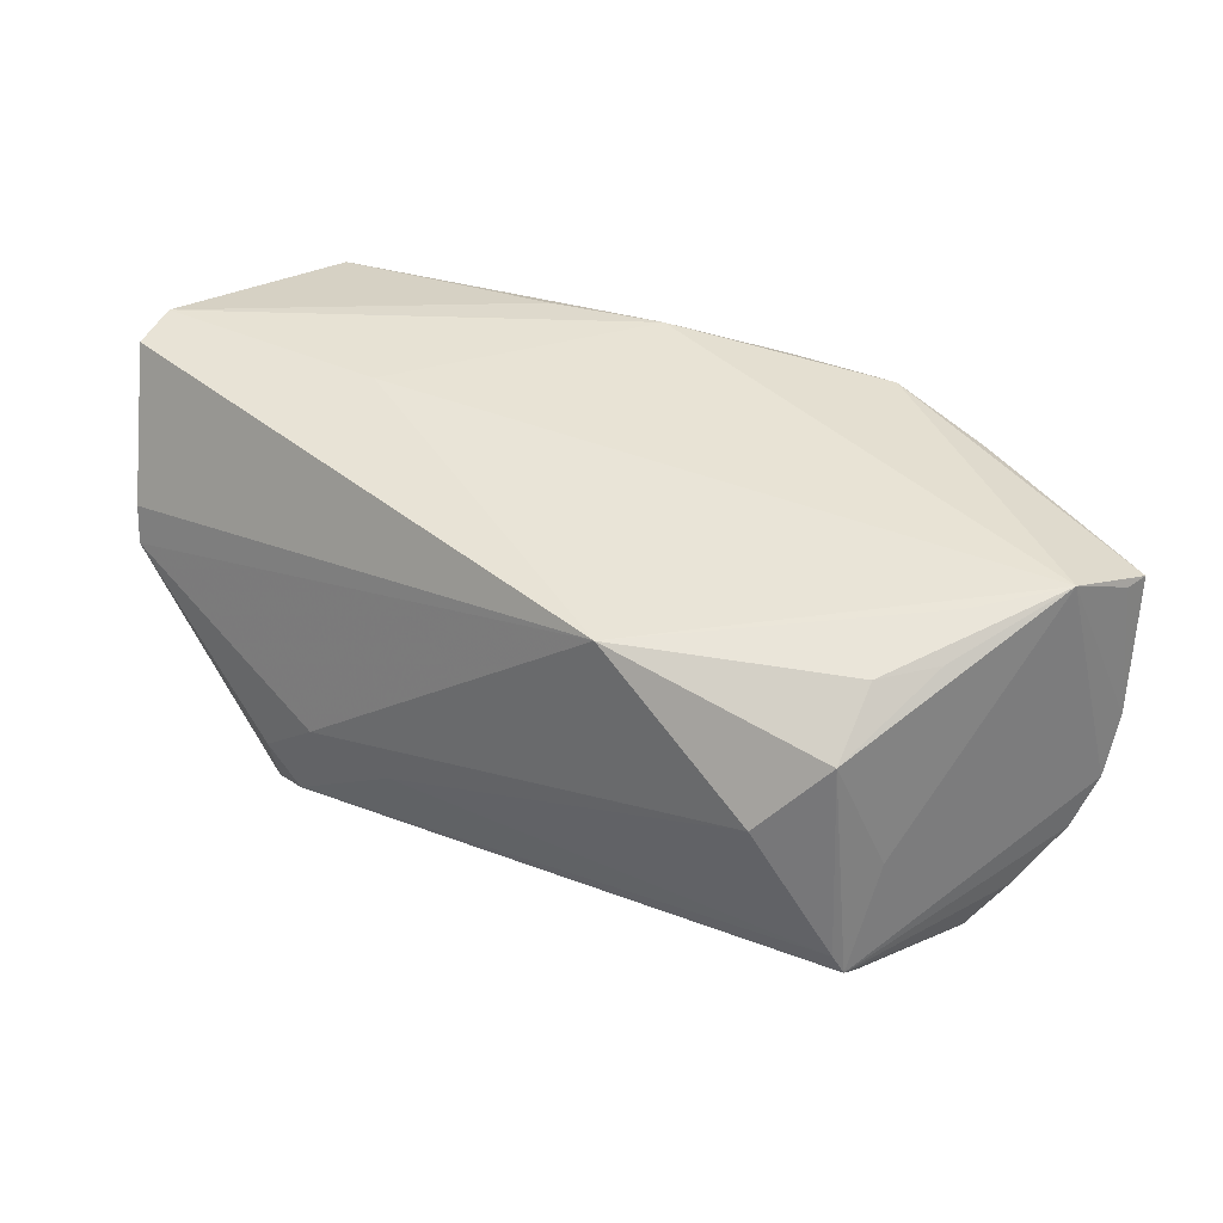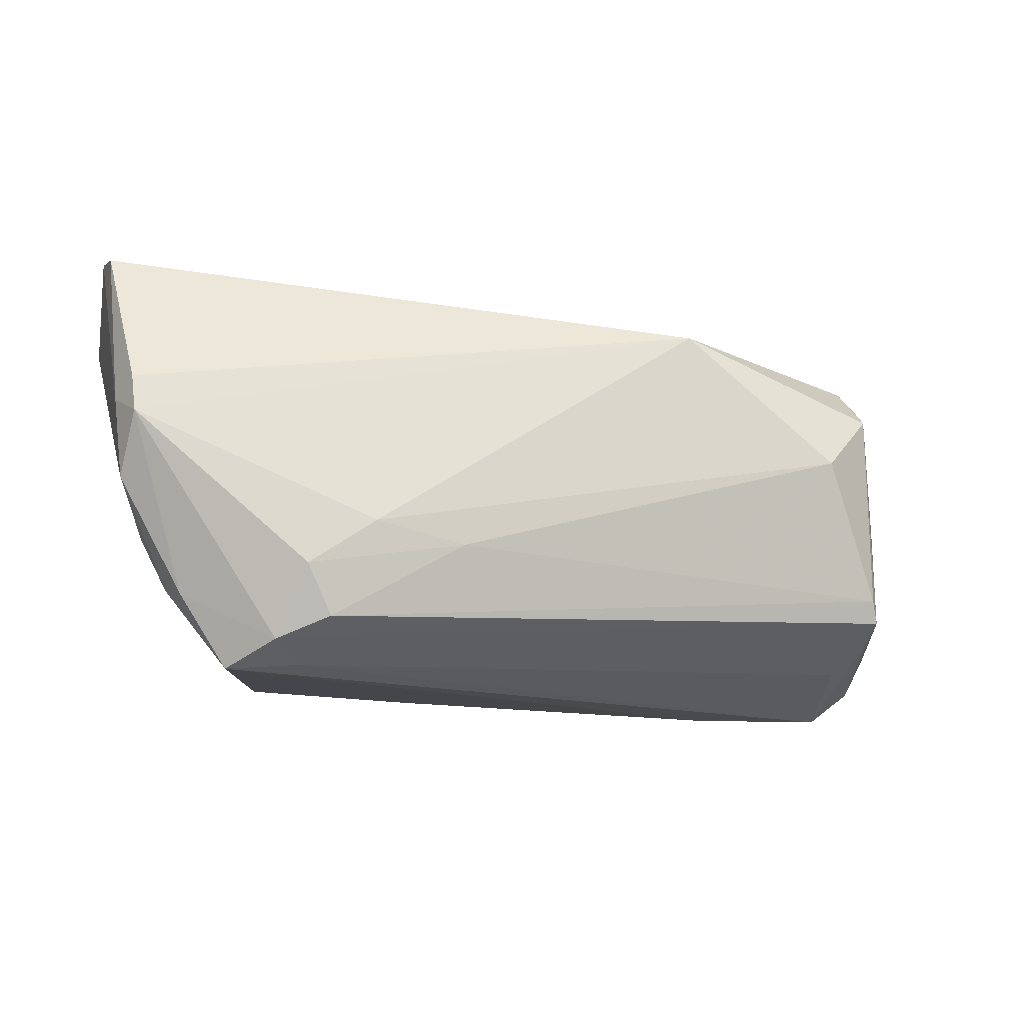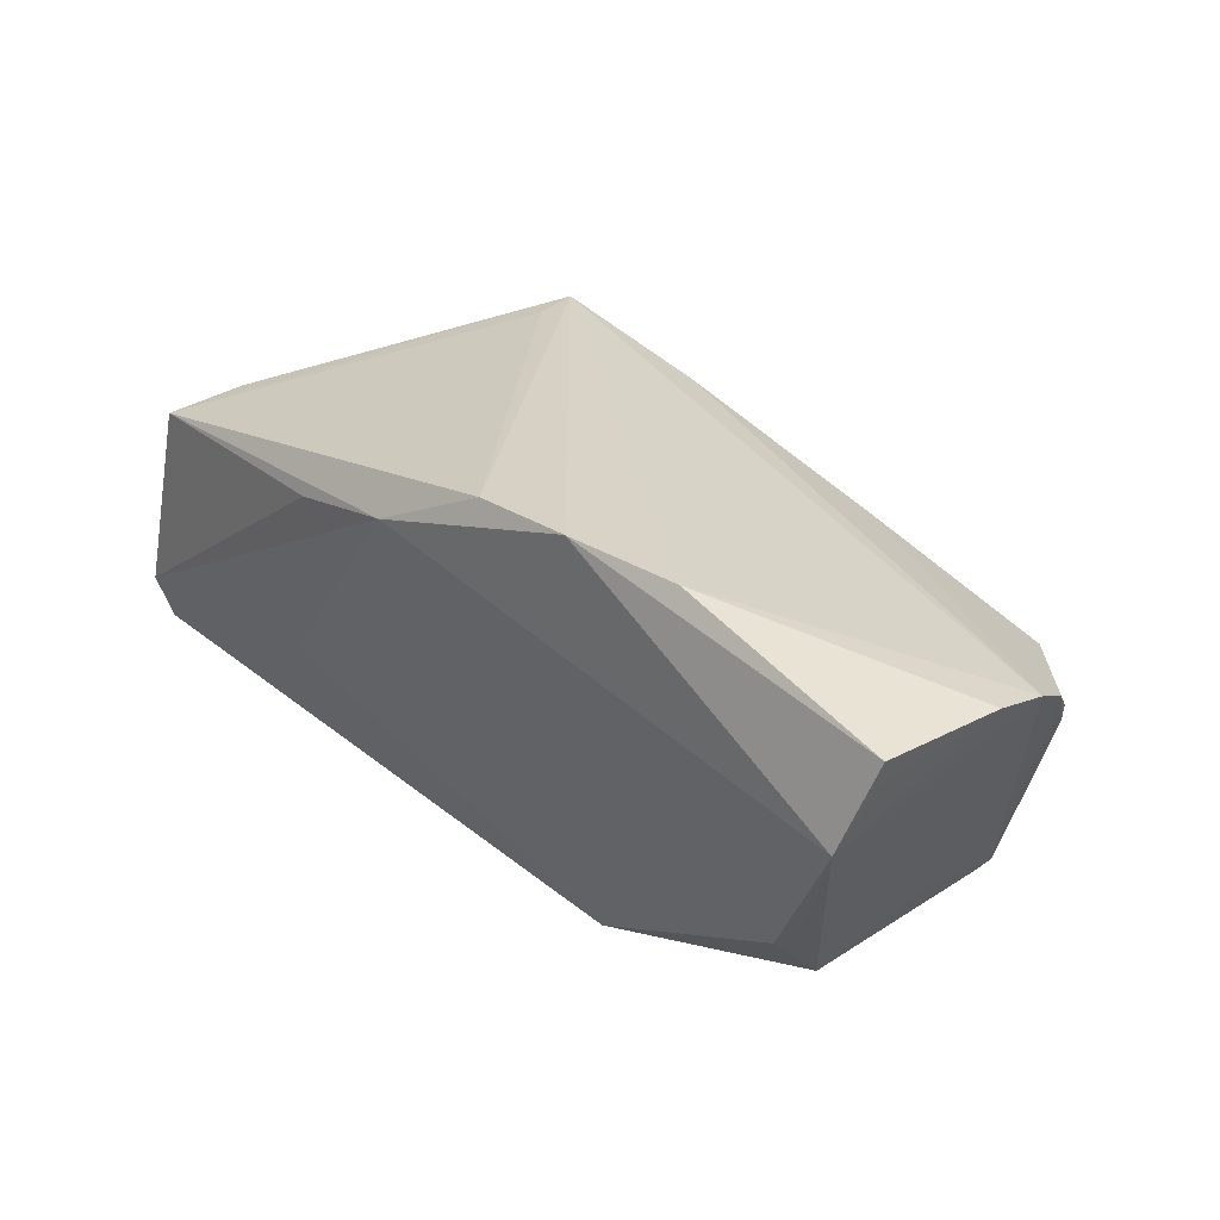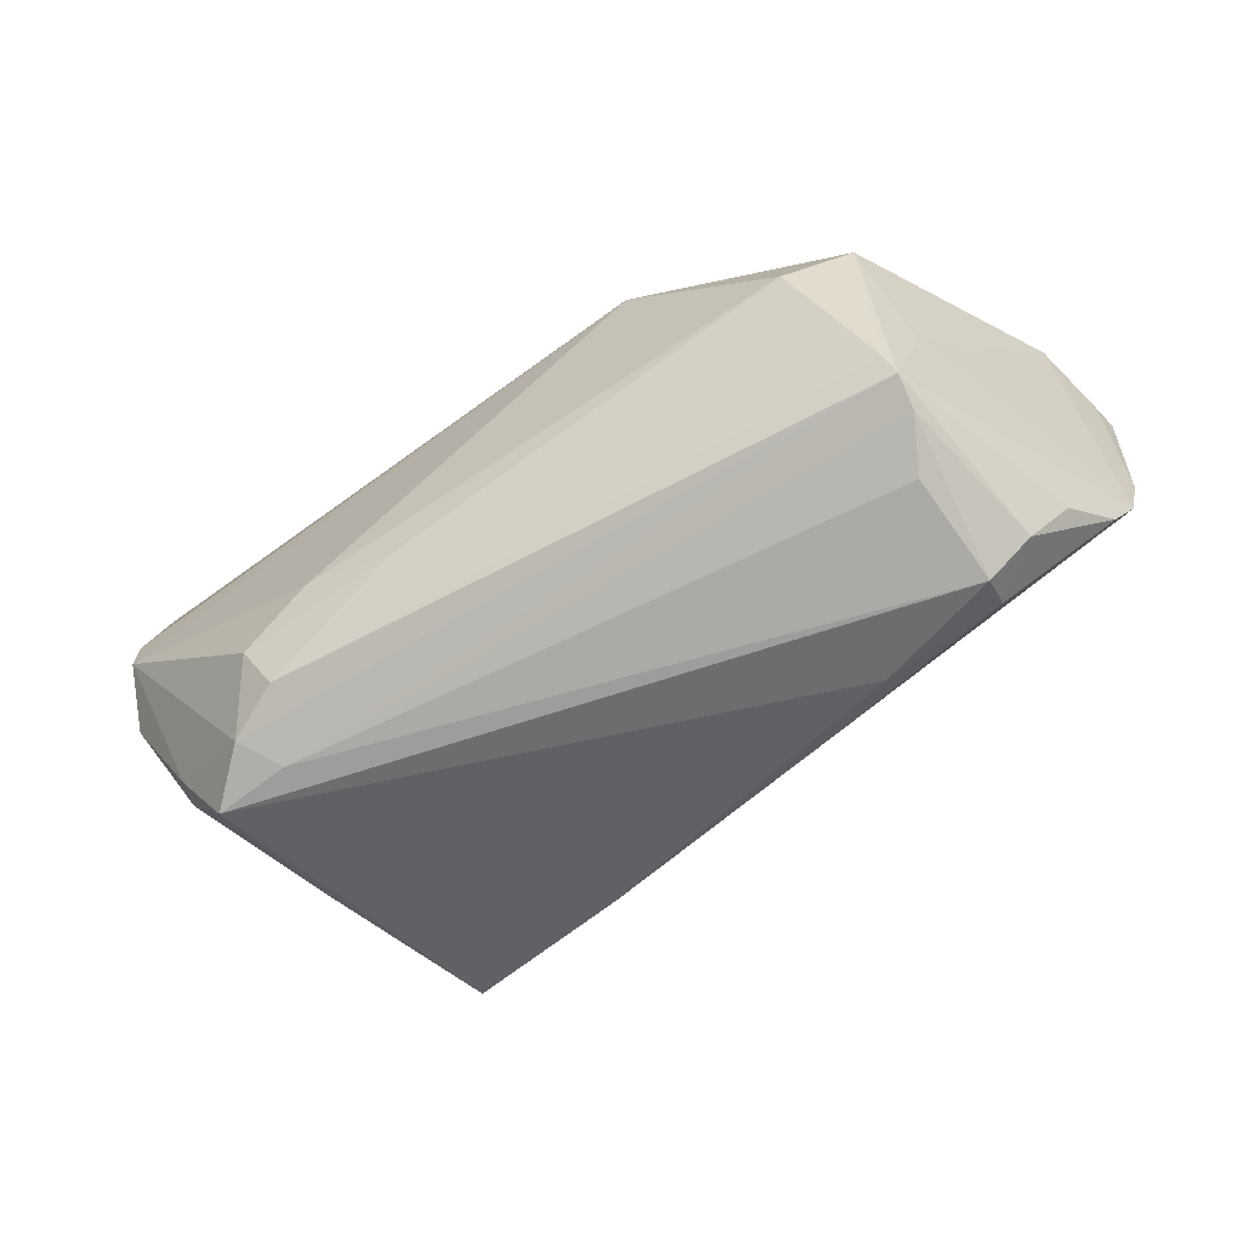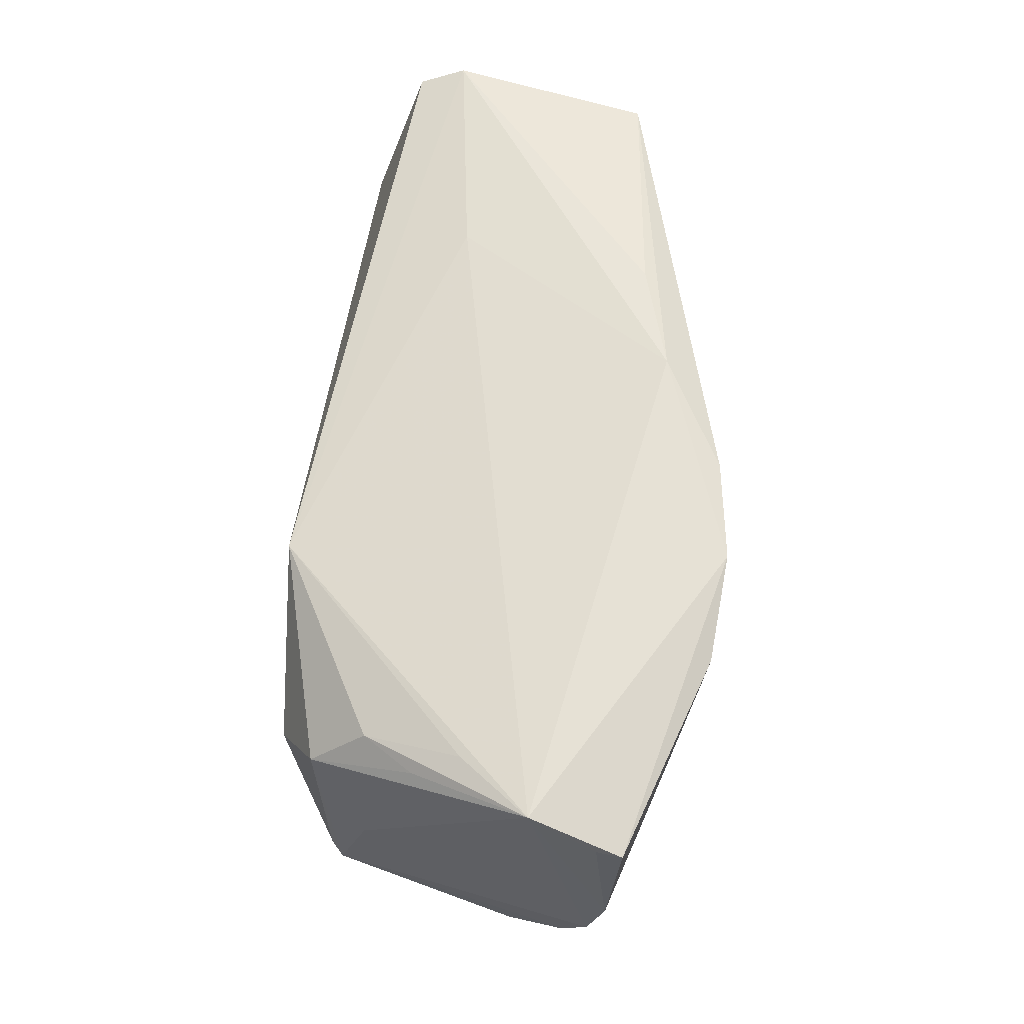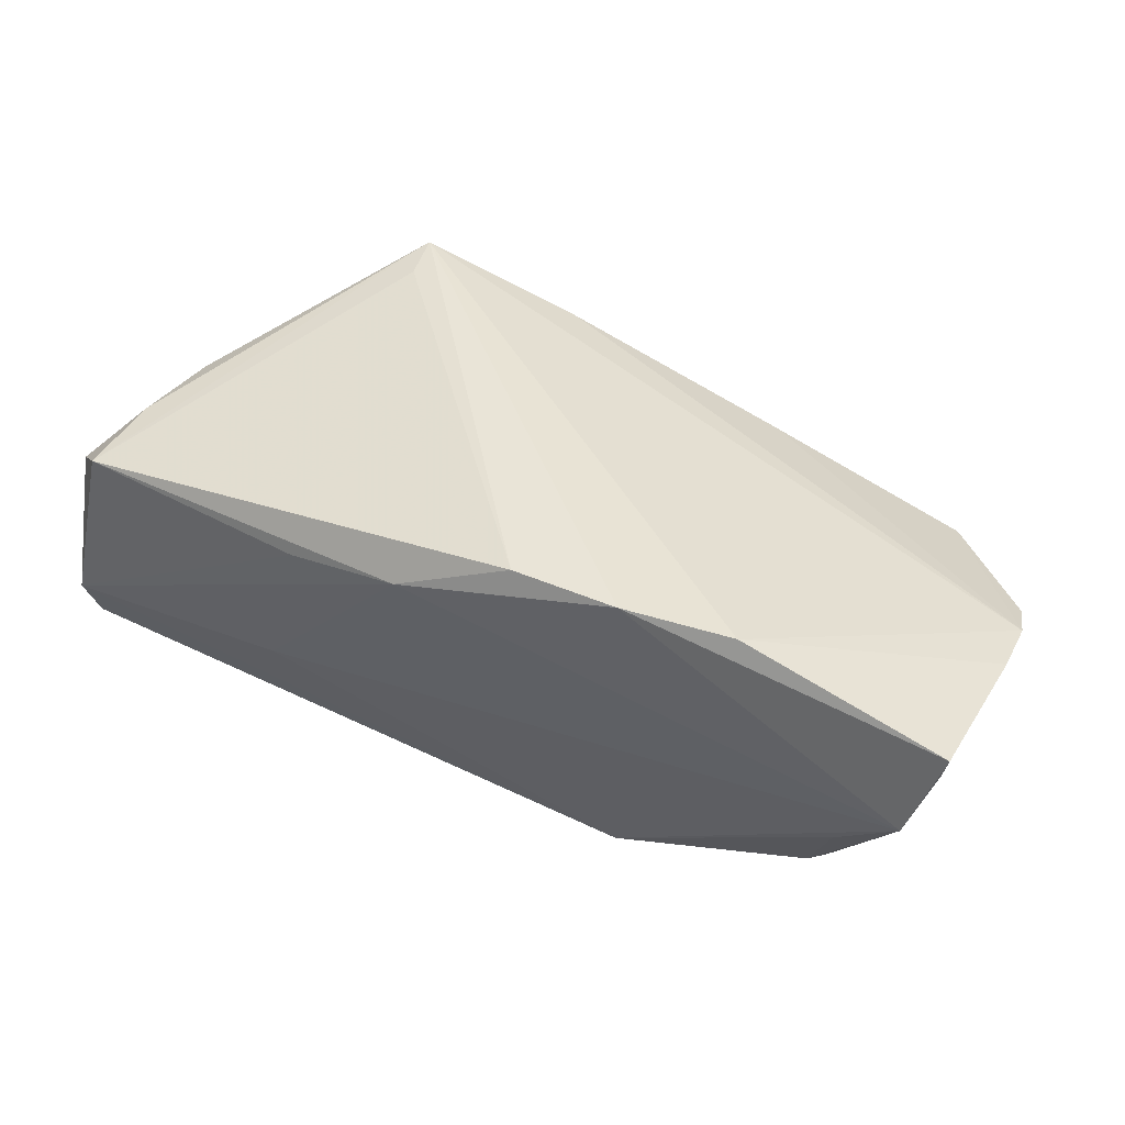
<metadata>
{"format":"obj","ext":"obj","renderer":"f3d","projection":"perspective","resolution":1024,"background":"white","views":[{"elev":31.8,"azim":-144.7,"up":"+Y"},{"elev":-17.0,"azim":166.9,"up":"+Y"},{"elev":30.8,"azim":-131.7,"up":"+Z"},{"elev":-57.8,"azim":-148.7,"up":"+Y"},{"elev":57.3,"azim":-86.9,"up":"+Y"},{"elev":47.9,"azim":-150.4,"up":"+Z"}]}
</metadata>
<code>
v 0.03278 -0.02248 0.023
v 0.05718 0.02534 -0.01614
v 0.04781 -0.01764 -0.01343
v -0.058 0.0001559 0.01462
v 0.05368 0.007237 -0.02276
v -0.03347 0.02079 0.02598
v -0.05794 0.01711 0.01601
v -0.01745 0.01677 -0.02769
v -0.03652 0.0009348 -0.02769
v 0.01185 -0.02408 0.01821
v 0.03103 -0.02721 -0.01762
v -0.05492 0.0203 0.004819
v -0.04701 0.01906 -0.003654
v -0.05736 0.01701 0.0129
v 0.03155 -0.01647 -0.02663
v -0.05736 -0.007242 0.01257
v 0.03884 -0.0232 0.002715
v -0.04321 -0.02793 2.384e-05
v -0.04277 -0.02586 0.004393
v 0.02336 -0.01084 -0.02769
v -0.05559 -0.01289 0.009353
v -0.04347 0.008745 -0.02274
v -0.04181 -0.02369 -0.01169
v 0.0543 -0.004689 -0.01854
v 0.04113 -0.0257 -0.01322
v -0.04783 0.01556 -0.009559
v 0.05107 -0.01119 -0.01296
v -0.05248 -0.01787 0.002505
v 0.05133 0.01569 0.01591
v -0.04472 -0.01852 -0.02064
v -0.04844 -0.0239 -4.479e-05
v -0.04445 -0.02054 -0.01714
v -0.007581 0.02482 0.02679
v 0.03467 -0.02506 -0.02193
v 0.02836 -0.02254 -0.02491
v 0.0555 0.00529 -0.01892
v -0.02078 0.02456 0.02769
v 0.02808 0.02544 -0.007687
v -0.04303 0.01529 -0.01569
v 0.01224 -0.01317 -0.02713
v 0.04617 -0.01893 -0.01727
v -0.04644 -0.005683 -0.01669
v 0.02085 0.02779 0.01667
v 0.05021 0.004738 0.01483
v -0.04388 -0.01582 -0.02186
v 0.006338 0.02793 0.01972
v 0.05775 0.02143 0.009156
v 0.058 0.02709 -0.01017
v 0.04018 -0.02793 -0.01659
v -0.02863 -0.02731 0.005623
v 0.03147 -0.01649 0.02292
v 0.05195 0.02591 0.0152
v 0.05321 0.002564 -0.0235
v -0.01758 -0.02494 0.01107
f 49 18 11
f 11 18 23
f 3 44 1
f 3 41 24
f 49 41 3
f 3 25 49
f 24 41 53
f 15 20 53
f 8 5 53
f 53 20 8
f 2 5 8
f 49 11 34
f 34 35 15
f 15 53 34
f 34 41 49
f 34 53 41
f 30 45 35
f 35 34 30
f 30 34 11
f 8 20 9
f 1 44 29
f 29 52 1
f 29 44 47
f 47 52 29
f 17 3 1
f 25 3 17
f 17 1 49
f 49 25 17
f 27 3 24
f 44 3 27
f 27 24 47
f 47 44 27
f 8 38 48
f 48 2 8
f 48 38 46
f 48 52 47
f 33 52 46
f 12 38 8
f 46 38 12
f 12 16 4
f 32 11 23
f 32 30 11
f 23 18 32
f 8 9 22
f 22 9 45
f 45 30 22
f 35 45 40
f 45 9 40
f 40 9 20
f 15 35 40
f 40 20 15
f 50 19 18
f 50 18 49
f 21 19 16
f 16 30 21
f 46 52 43
f 43 48 46
f 52 48 43
f 2 48 36
f 24 53 36
f 47 24 36
f 36 48 47
f 36 53 5
f 5 2 36
f 1 52 51
f 51 33 1
f 52 33 51
f 37 12 7
f 37 33 46
f 46 12 37
f 1 33 37
f 4 7 14
f 14 12 4
f 7 12 14
f 8 22 39
f 42 22 30
f 12 22 42
f 42 30 16
f 16 12 42
f 19 50 54
f 16 19 54
f 49 1 10
f 10 50 49
f 10 54 50
f 1 16 10
f 16 54 10
f 30 32 31
f 31 32 18
f 18 19 31
f 19 21 31
f 6 37 7
f 6 7 4
f 1 37 6
f 4 16 6
f 6 16 1
f 13 12 8
f 8 39 13
f 13 39 12
f 26 22 12
f 12 39 26
f 26 39 22
f 28 21 30
f 30 31 28
f 28 31 21

</code>
